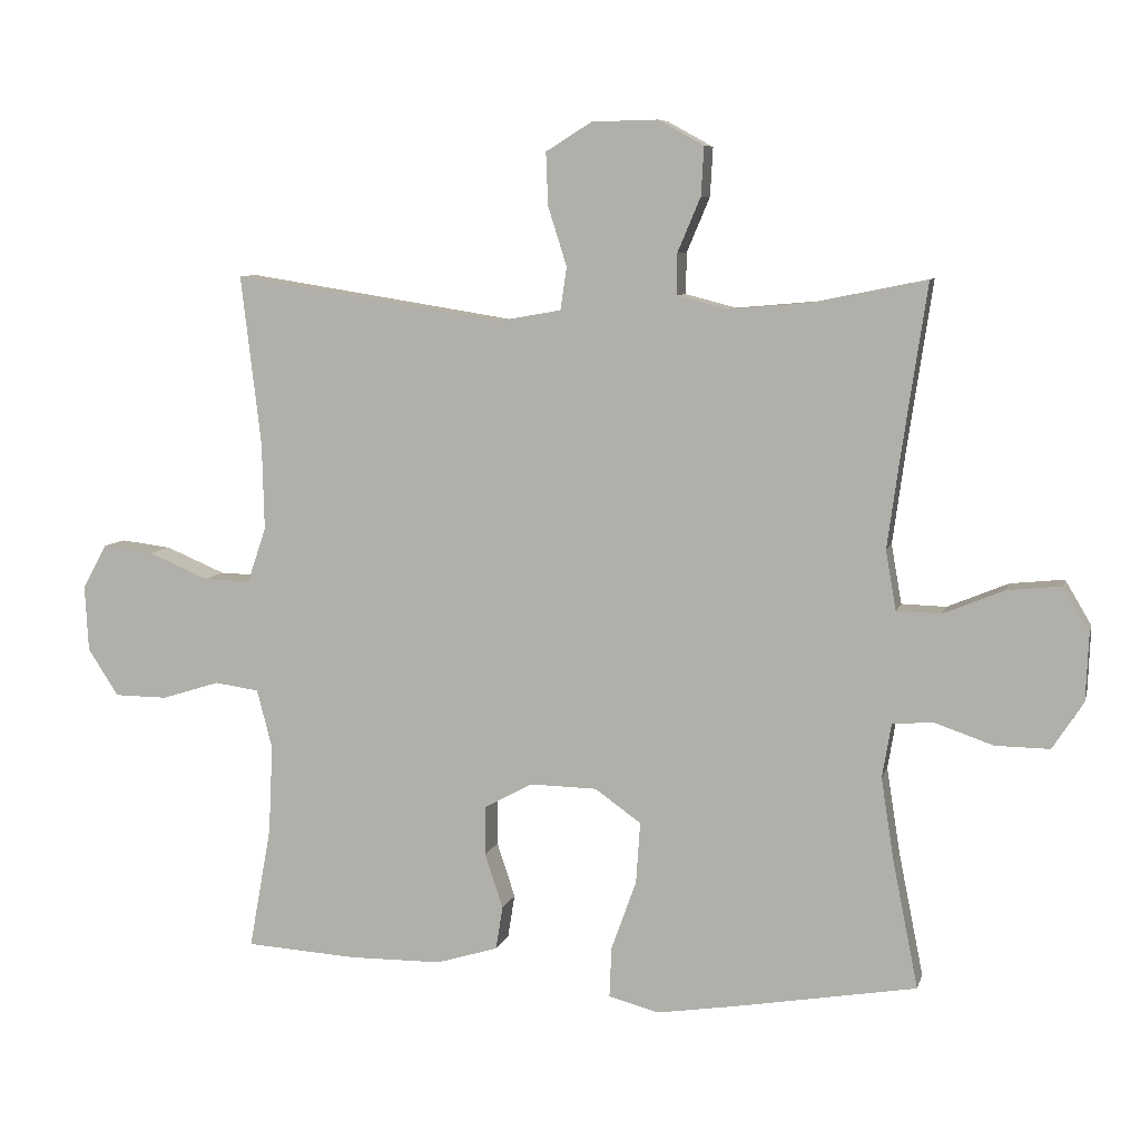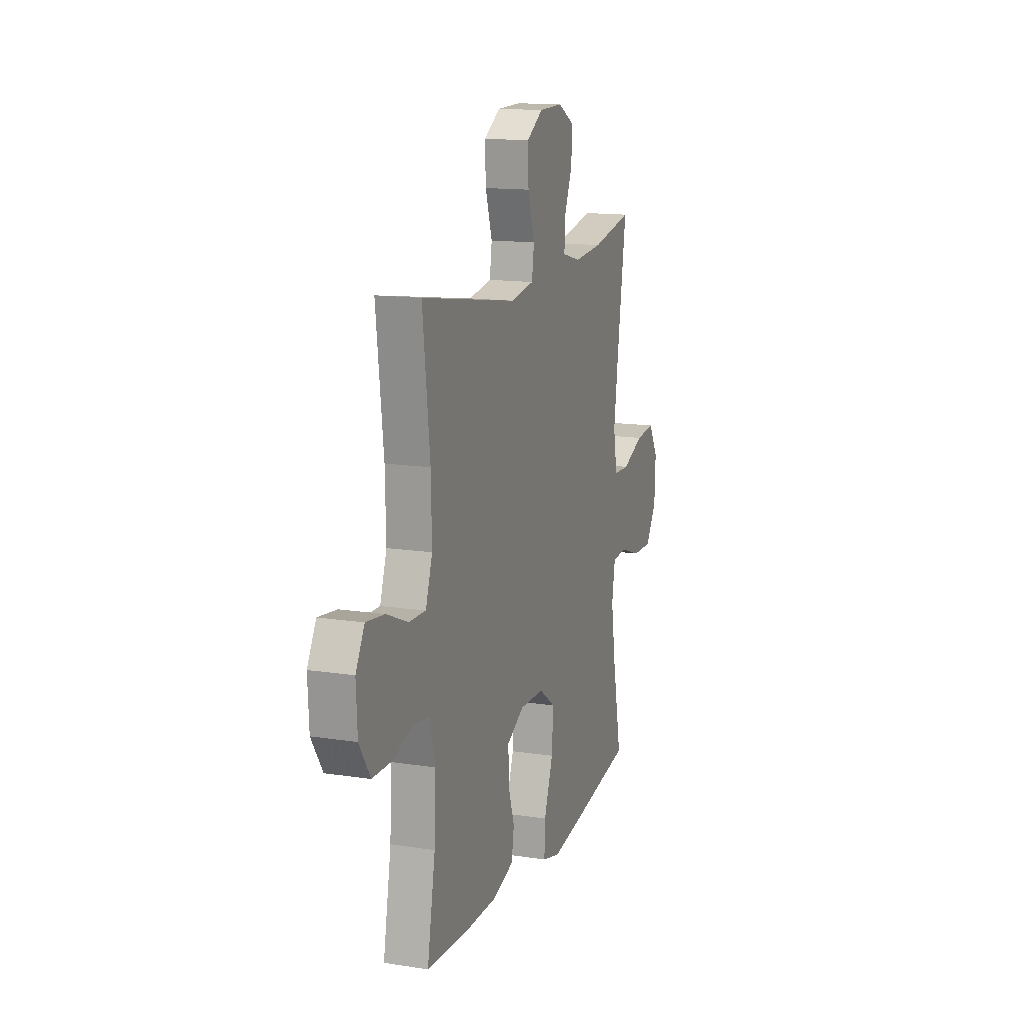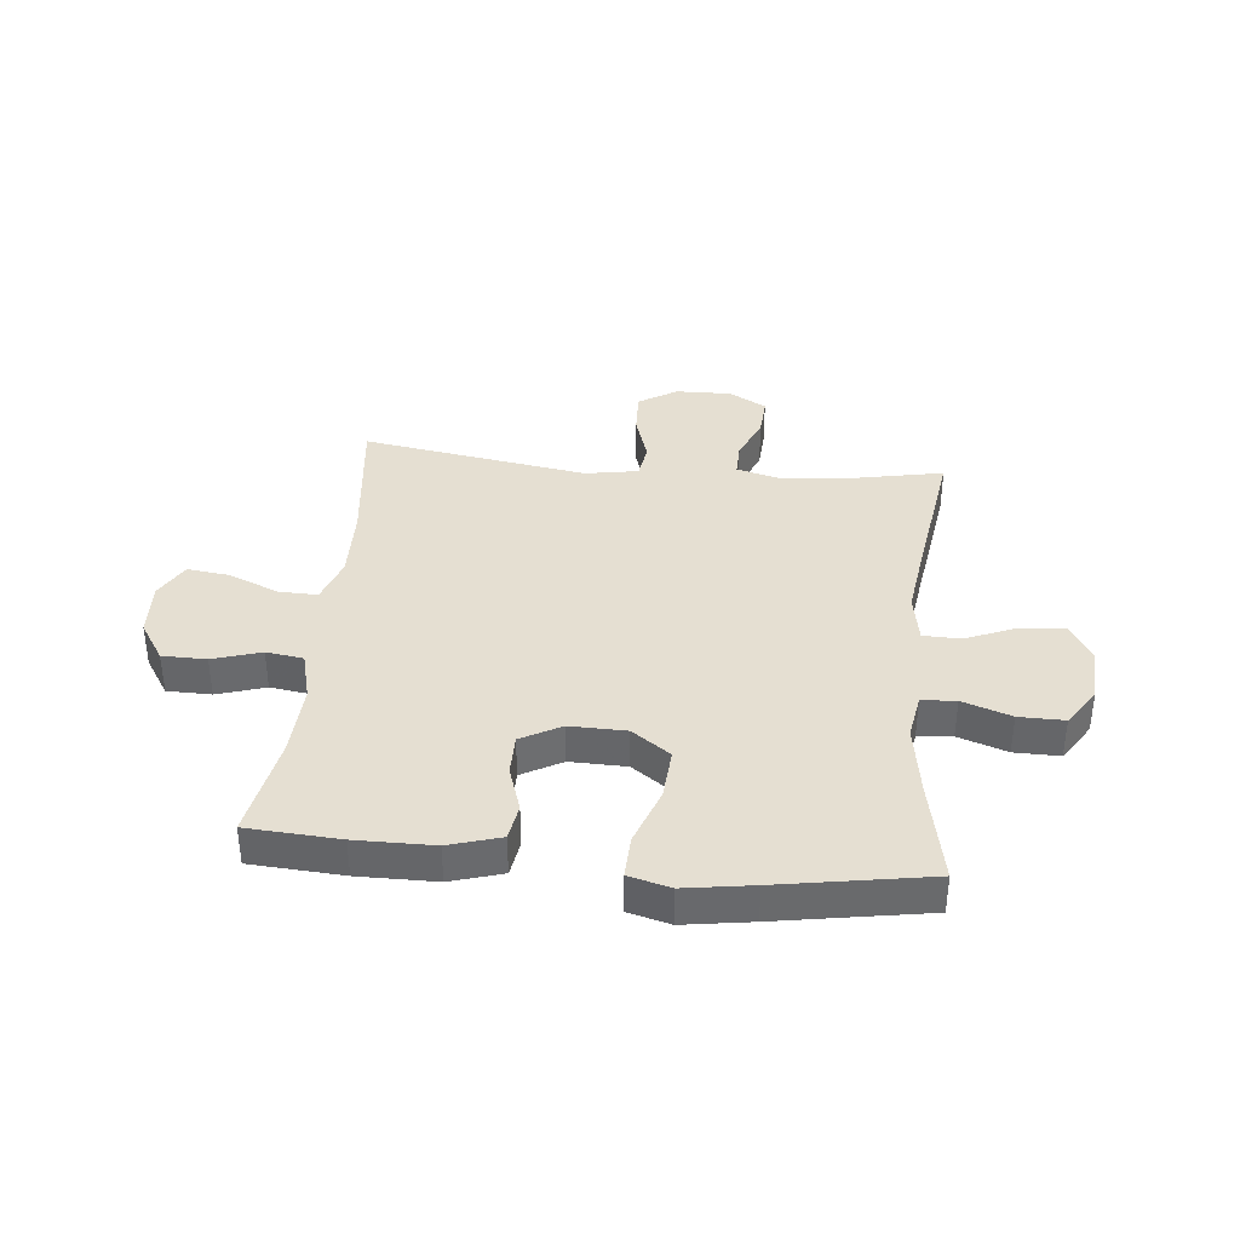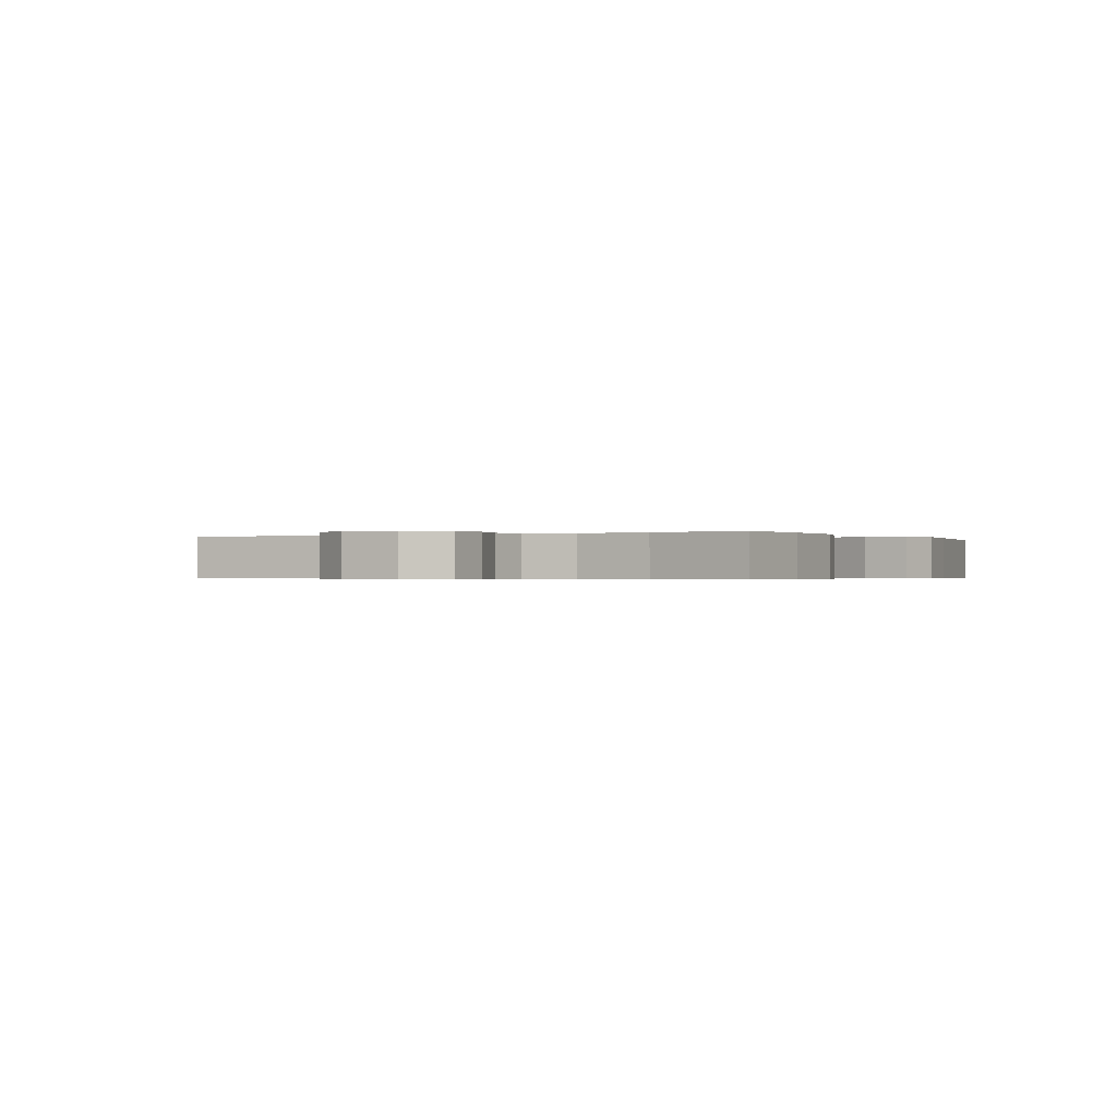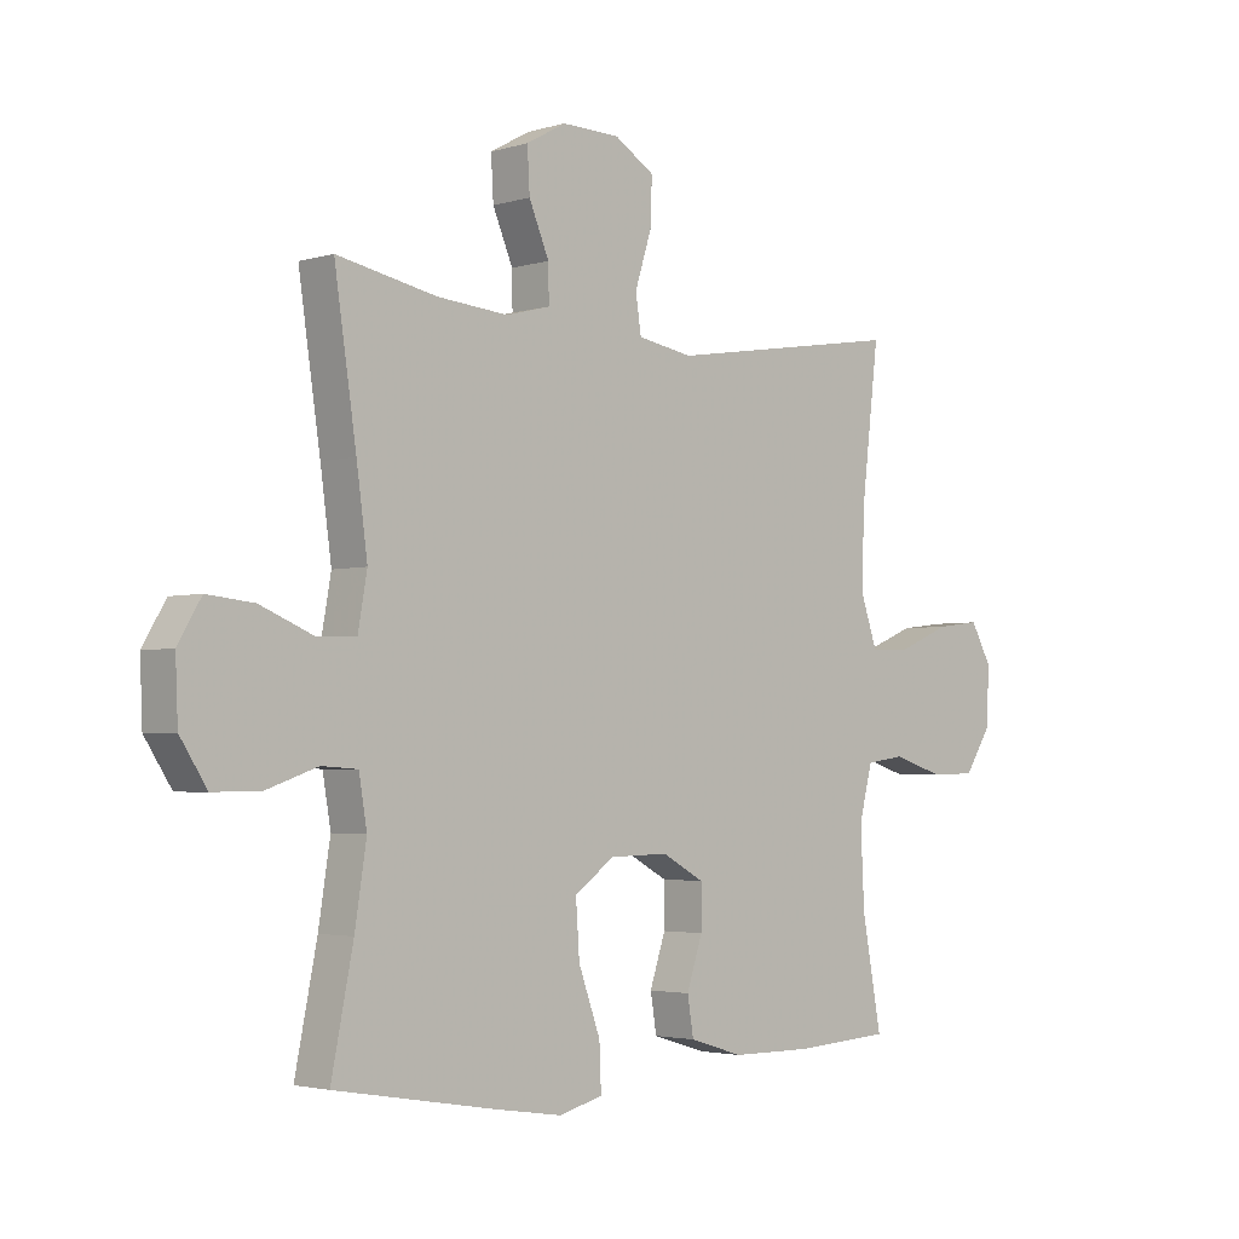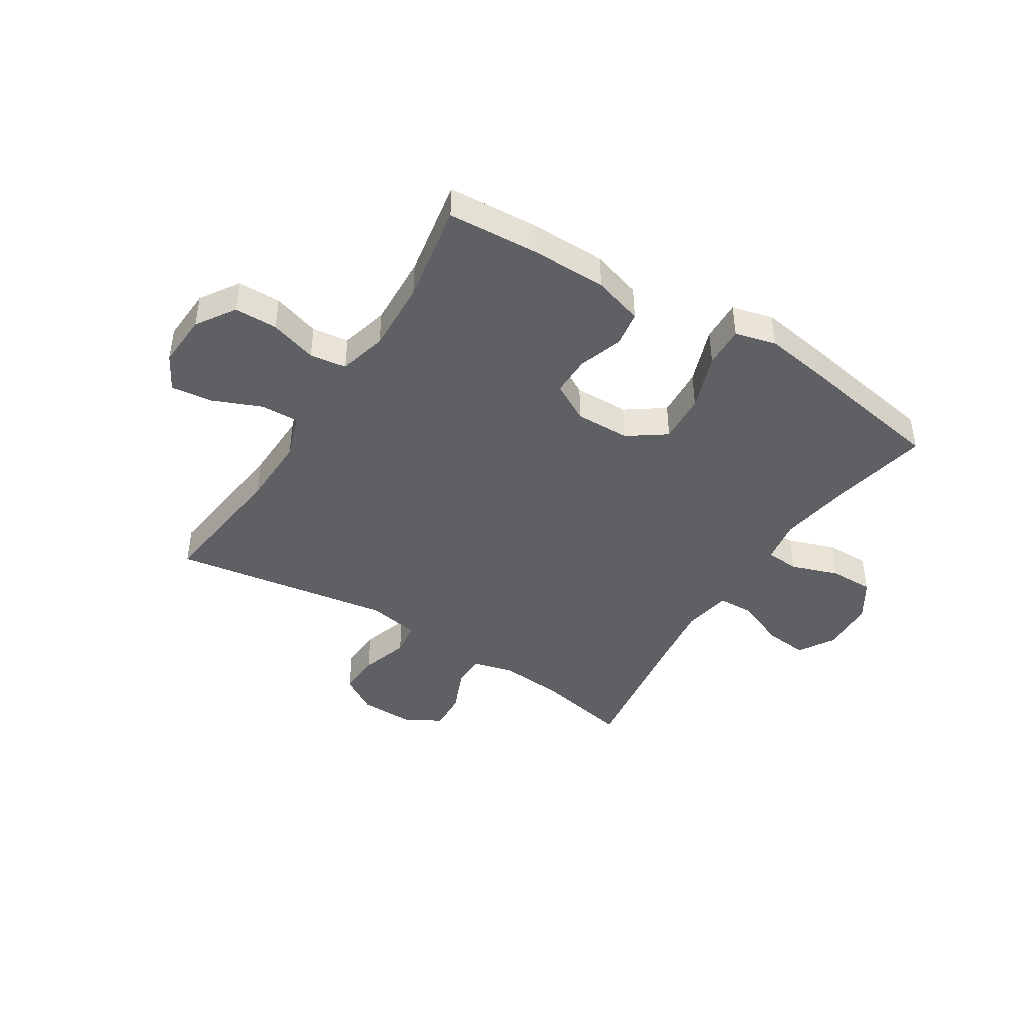
<metadata>
{"format":"obj","ext":"obj","renderer":"f3d","projection":"perspective","resolution":1024,"background":"white","views":[{"elev":7.5,"azim":-166.6,"up":"+Z"},{"elev":14.1,"azim":108.9,"up":"+Z"},{"elev":37.4,"azim":-174.3,"up":"+Y"},{"elev":-0.4,"azim":118.6,"up":"+Y"},{"elev":-2.9,"azim":-44.3,"up":"+Z"},{"elev":-43.3,"azim":147.7,"up":"+Y"}]}
</metadata>
<code>
v 0.5 0.07 -0.5
v 0.341 0.07 -0.51
v 0.207 0.07 -0.509
v 0.118 0.07 -0.482
v 0.108 0.07 -0.42
v 0.134 0.07 -0.341
v 0.134 0.07 -0.271
v 0.065 0.07 -0.233
v -0.032 0.07 -0.235
v -0.098 0.07 -0.282
v -0.092 0.07 -0.37
v -0.056 0.07 -0.47
v -0.053 0.07 -0.543
v -0.125 0.07 -0.562
v -0.242 0.07 -0.544
v -0.5 0.07 -0.5
v -0.464 0.07 -0.32
v -0.445 0.07 -0.198
v -0.458 0.07 -0.12
v -0.517 0.07 -0.116
v -0.601 0.07 -0.145
v -0.679 0.07 -0.146
v -0.723 0.07 -0.078
v -0.727 0.07 0.018
v -0.689 0.07 0.082
v -0.612 0.07 0.074
v -0.525 0.07 0.038
v -0.461 0.07 0.04
v -0.446 0.07 0.125
v -0.464 0.07 0.257
v -0.5 0.07 0.5
v -0.336 0.07 0.467
v -0.22 0.07 0.457
v -0.147 0.07 0.476
v -0.148 0.07 0.535
v -0.181 0.07 0.613
v -0.185 0.07 0.683
v -0.12 0.07 0.719
v -0.025 0.07 0.717
v 0.041 0.07 0.676
v 0.038 0.07 0.6
v 0.011 0.07 0.515
v 0.02 0.07 0.454
v 0.111 0.07 0.438
v 0.5 0.07 0.5
v 0.471 0.07 0.255
v 0.468 0.07 0.13
v 0.495 0.07 0.051
v 0.562 0.07 0.053
v 0.648 0.07 0.089
v 0.721 0.07 0.098
v 0.756 0.07 0.035
v 0.751 0.07 -0.06
v 0.707 0.07 -0.128
v 0.631 0.07 -0.129
v 0.548 0.07 -0.103
v 0.484 0.07 -0.112
v 0.462 0.07 -0.197
v 0.468 0.07 -0.324
v 0.5 0 -0.5
v 0.341 0 -0.51
v 0.207 0 -0.509
v 0.118 0 -0.482
v 0.108 0 -0.42
v 0.134 0 -0.341
v 0.134 0 -0.271
v 0.065 0 -0.233
v -0.032 0 -0.235
v -0.098 0 -0.282
v -0.092 0 -0.37
v -0.056 0 -0.47
v -0.053 0 -0.543
v -0.125 0 -0.562
v -0.242 0 -0.544
v -0.5 0 -0.5
v -0.464 0 -0.32
v -0.445 0 -0.198
v -0.458 0 -0.12
v -0.517 0 -0.116
v -0.601 0 -0.145
v -0.679 0 -0.146
v -0.723 0 -0.078
v -0.727 0 0.018
v -0.689 0 0.082
v -0.612 0 0.074
v -0.525 0 0.038
v -0.461 0 0.04
v -0.446 0 0.125
v -0.464 0 0.257
v -0.5 0 0.5
v -0.336 0 0.467
v -0.22 0 0.457
v -0.147 0 0.476
v -0.148 0 0.535
v -0.181 0 0.613
v -0.185 0 0.683
v -0.12 0 0.719
v -0.025 0 0.717
v 0.041 0 0.676
v 0.038 0 0.6
v 0.011 0 0.515
v 0.02 0 0.454
v 0.111 0 0.438
v 0.5 0 0.5
v 0.471 0 0.255
v 0.468 0 0.13
v 0.495 0 0.051
v 0.562 0 0.053
v 0.648 0 0.089
v 0.721 0 0.098
v 0.756 0 0.035
v 0.751 0 -0.06
v 0.707 0 -0.128
v 0.631 0 -0.129
v 0.548 0 -0.103
v 0.484 0 -0.112
v 0.462 0 -0.197
v 0.468 0 -0.324
f 54 55 56
f 53 54 56
f 52 53 56
f 51 52 56
f 50 51 56
f 49 50 56
f 48 49 56 57
f 47 48 57 58
f 44 45 46
f 43 44 46 47
f 40 41 42
f 39 40 42
f 38 39 42
f 37 38 42
f 36 37 42
f 35 36 42
f 34 35 42 43
f 43 47 58
f 34 43 58
f 33 34 58
f 30 31 32
f 33 58 59
f 32 33 59
f 30 32 59
f 29 30 59
f 25 26 27
f 24 25 27
f 23 24 27
f 22 23 27
f 21 22 27
f 20 21 27
f 19 20 27 28
f 15 16 17
f 14 15 17
f 13 14 17
f 12 13 17
f 11 12 17
f 10 11 17 18
f 19 28 29
f 18 19 29
f 10 18 29
f 9 10 29
f 4 5 6
f 3 4 6
f 2 3 6
f 1 2 6
f 59 1 6
f 59 6 7
f 29 59 7 8
f 8 9 29
f 115 114 113
f 115 113 112
f 115 112 111
f 115 111 110
f 115 110 109
f 115 109 108
f 116 115 108 107
f 117 116 107 106
f 105 104 103
f 106 105 103 102
f 101 100 99
f 101 99 98
f 101 98 97
f 101 97 96
f 101 96 95
f 101 95 94
f 102 101 94 93
f 117 106 102
f 117 102 93
f 117 93 92
f 91 90 89
f 118 117 92
f 118 92 91
f 118 91 89
f 118 89 88
f 86 85 84
f 86 84 83
f 86 83 82
f 86 82 81
f 86 81 80
f 86 80 79
f 87 86 79 78
f 76 75 74
f 76 74 73
f 76 73 72
f 76 72 71
f 76 71 70
f 77 76 70 69
f 88 87 78
f 88 78 77
f 88 77 69
f 88 69 68
f 65 64 63
f 65 63 62
f 65 62 61
f 65 61 60
f 65 60 118
f 66 65 118
f 67 66 118 88
f 88 68 67
f 1 60 61 2
f 2 61 62 3
f 3 62 63 4
f 4 63 64 5
f 5 64 65 6
f 6 65 66 7
f 7 66 67 8
f 8 67 68 9
f 9 68 69 10
f 10 69 70 11
f 11 70 71 12
f 12 71 72 13
f 13 72 73 14
f 14 73 74 15
f 15 74 75 16
f 16 75 76 17
f 17 76 77 18
f 18 77 78 19
f 19 78 79 20
f 20 79 80 21
f 21 80 81 22
f 22 81 82 23
f 23 82 83 24
f 24 83 84 25
f 25 84 85 26
f 26 85 86 27
f 27 86 87 28
f 28 87 88 29
f 29 88 89 30
f 30 89 90 31
f 31 90 91 32
f 32 91 92 33
f 33 92 93 34
f 34 93 94 35
f 35 94 95 36
f 36 95 96 37
f 37 96 97 38
f 38 97 98 39
f 39 98 99 40
f 40 99 100 41
f 41 100 101 42
f 42 101 102 43
f 43 102 103 44
f 44 103 104 45
f 45 104 105 46
f 46 105 106 47
f 47 106 107 48
f 48 107 108 49
f 49 108 109 50
f 50 109 110 51
f 51 110 111 52
f 52 111 112 53
f 53 112 113 54
f 54 113 114 55
f 55 114 115 56
f 56 115 116 57
f 57 116 117 58
f 58 117 118 59
f 59 118 60 1

</code>
